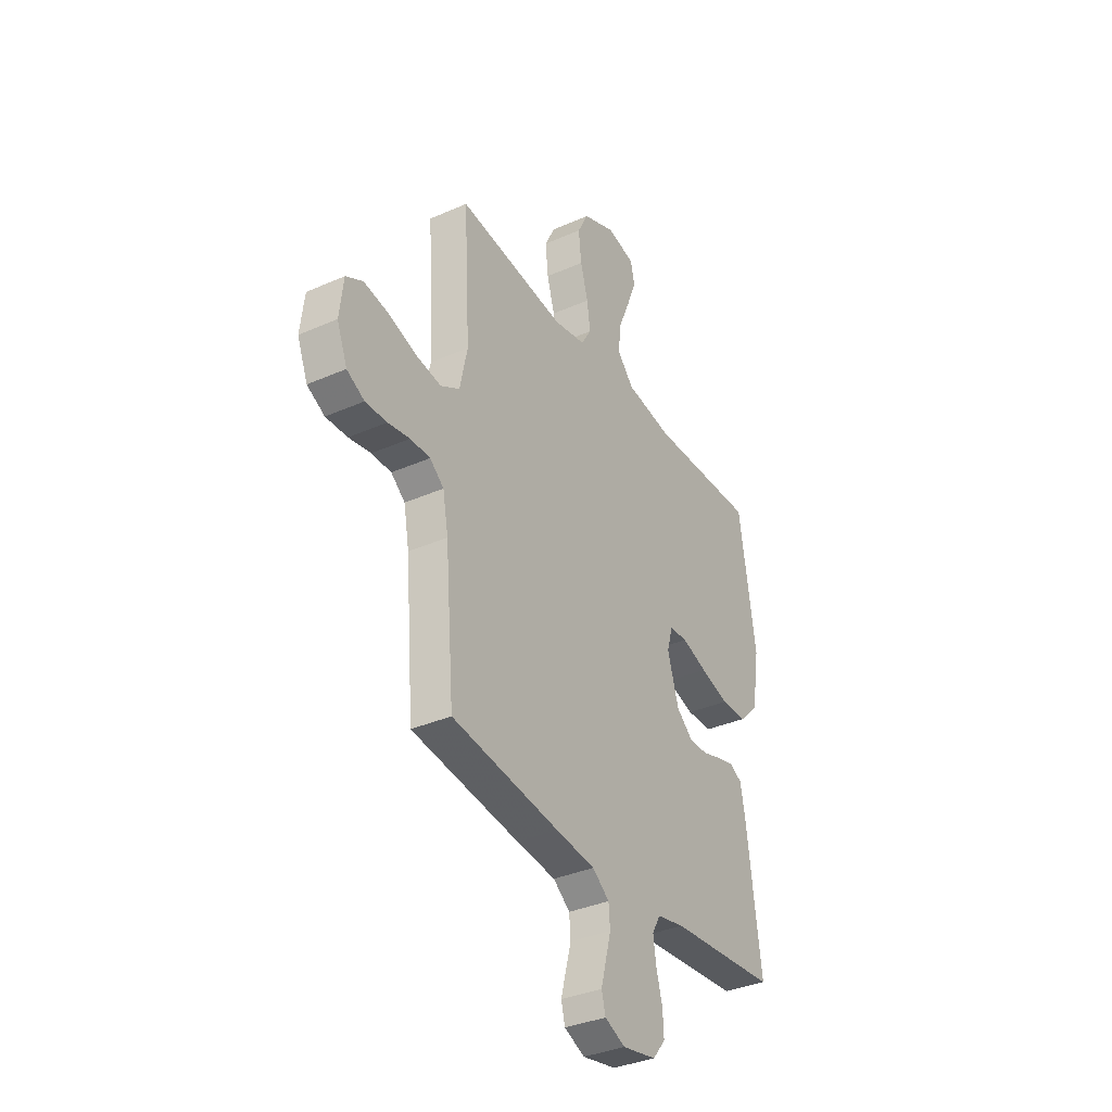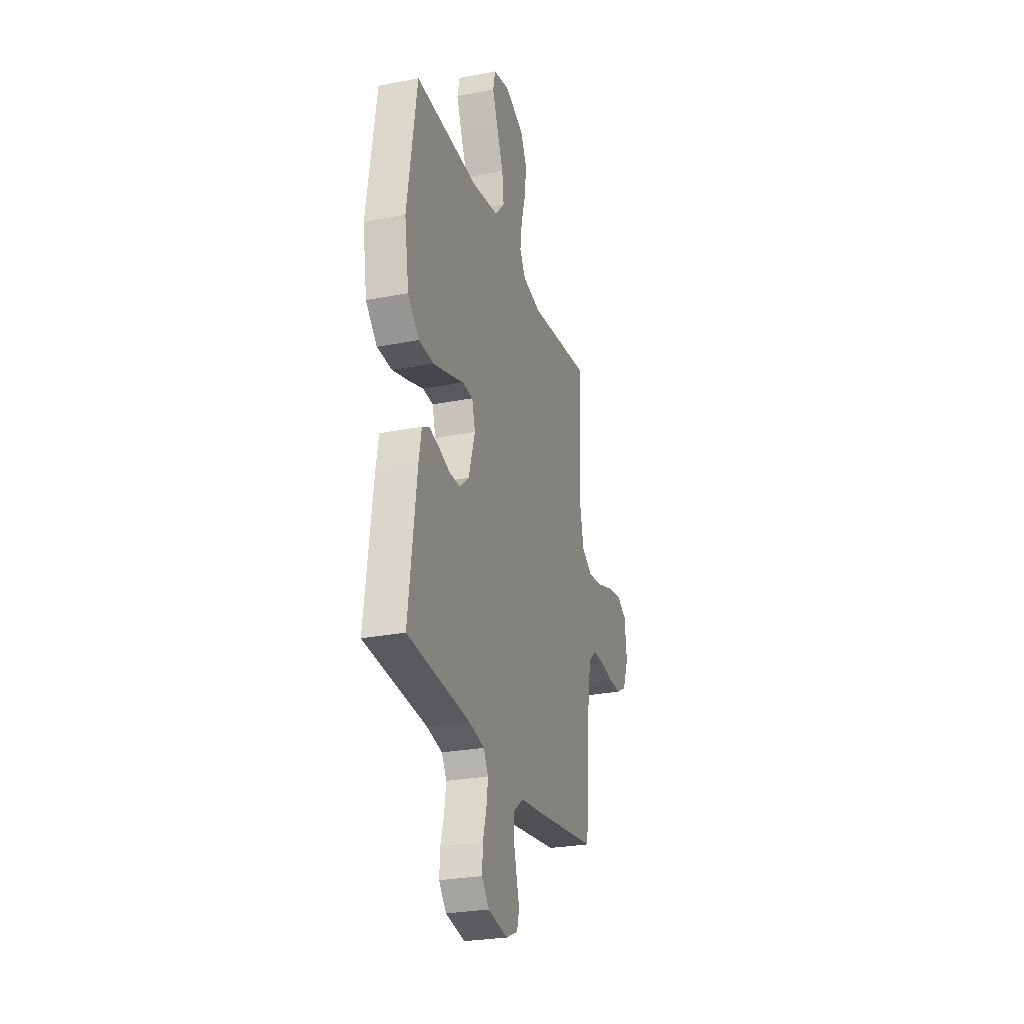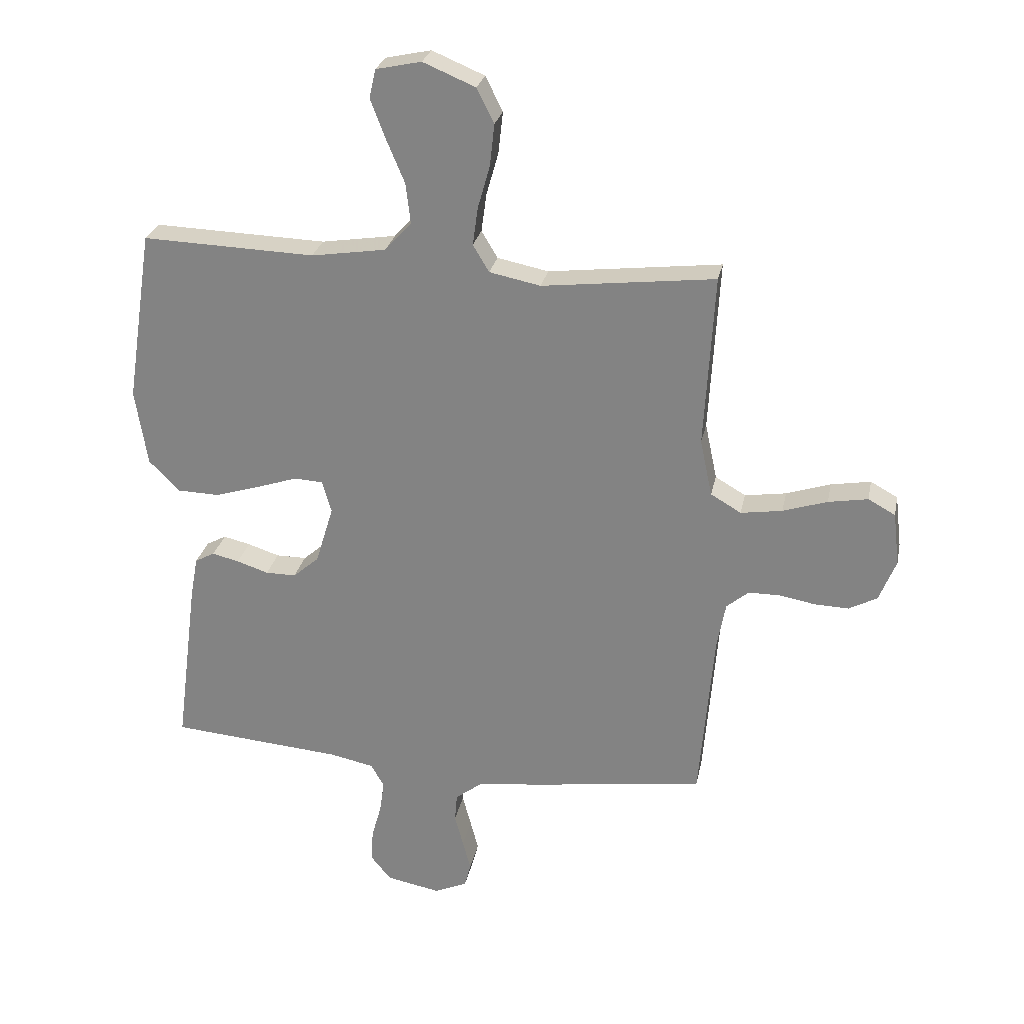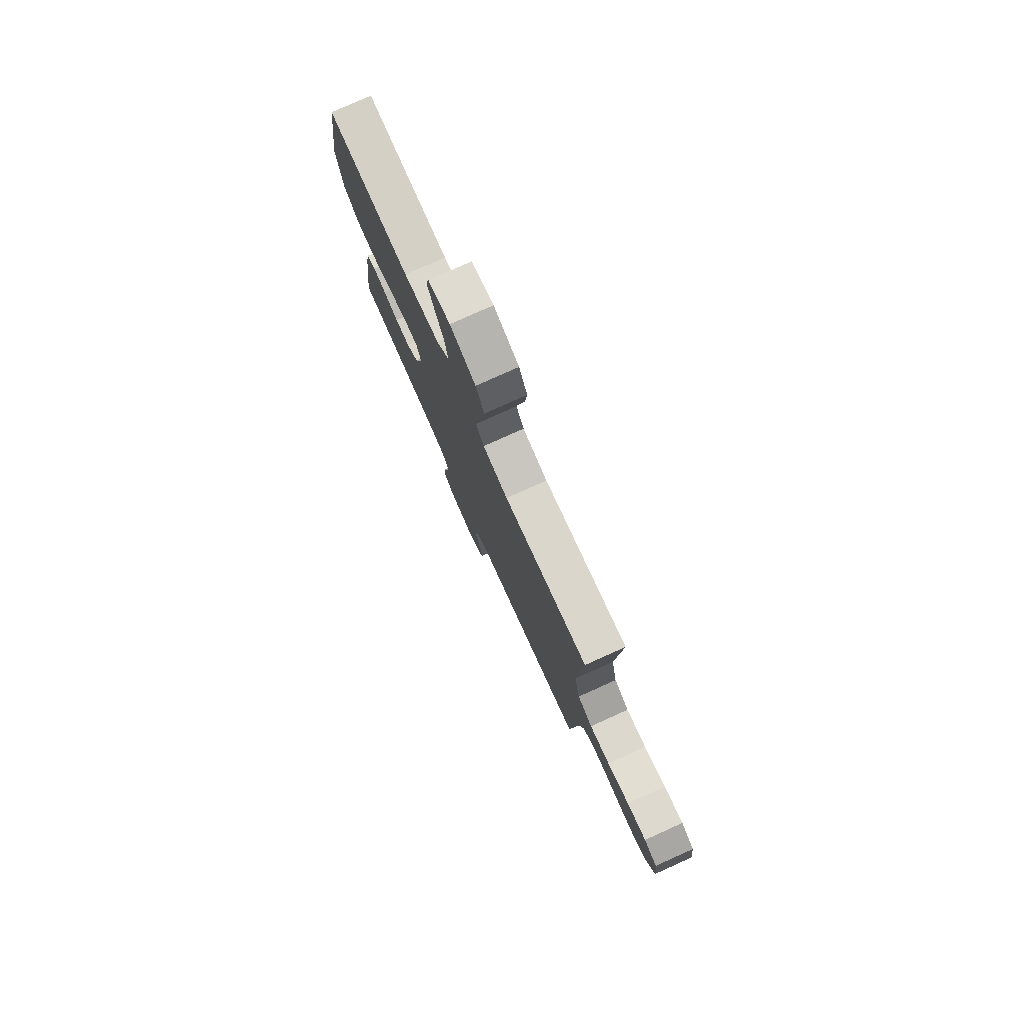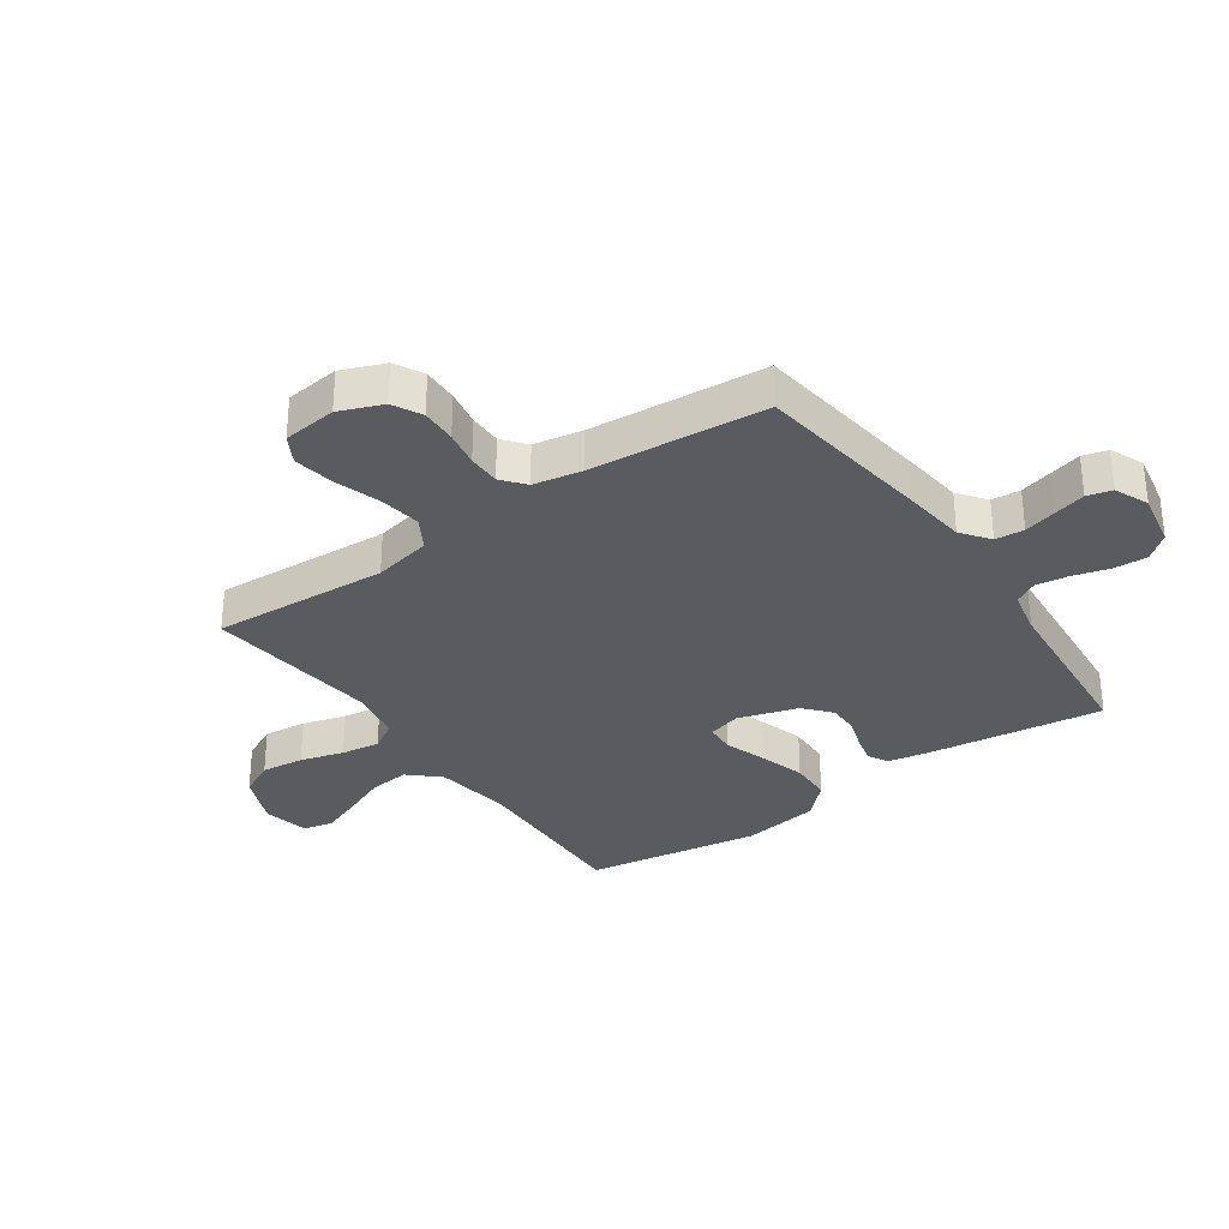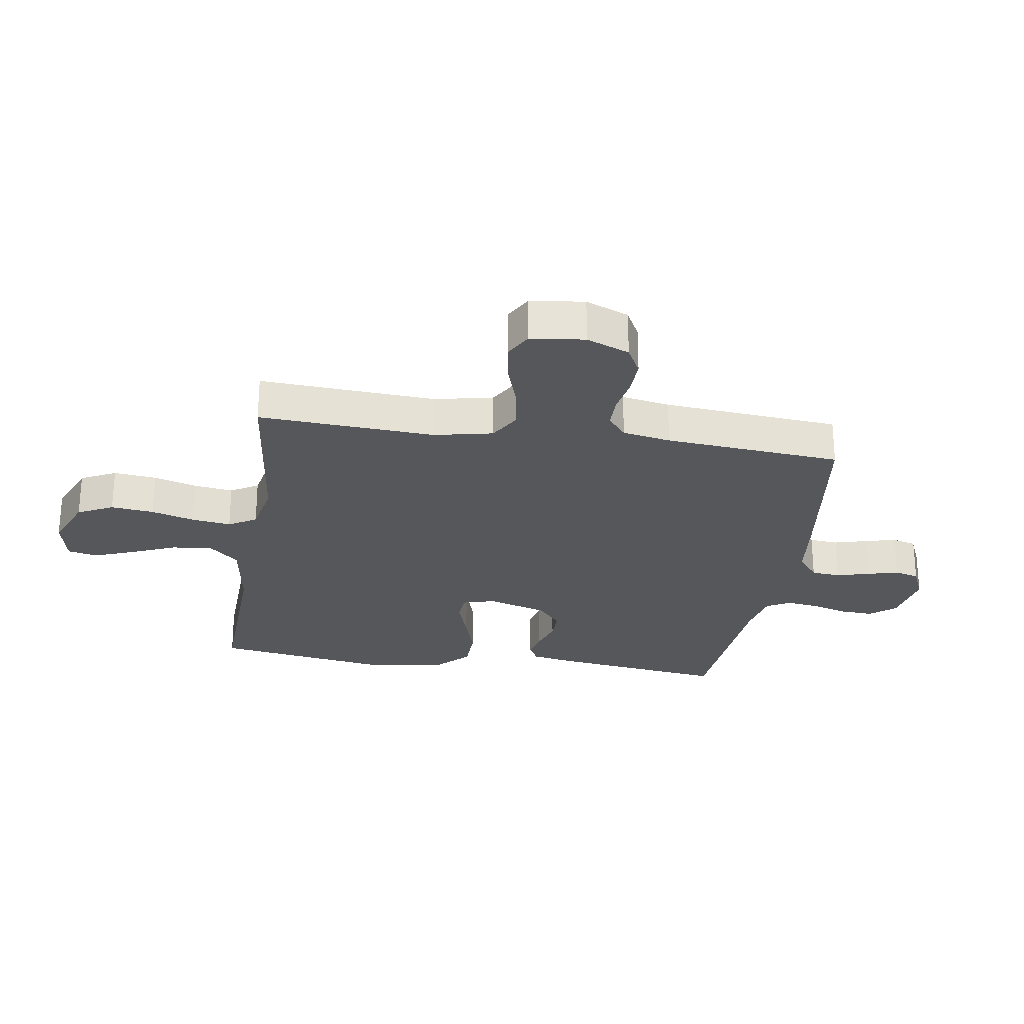
<metadata>
{"format":"obj","ext":"obj","renderer":"f3d","projection":"perspective","resolution":1024,"background":"white","views":[{"elev":-35.4,"azim":120.3,"up":"+Z"},{"elev":-26.8,"azim":-73.0,"up":"+Z"},{"elev":26.8,"azim":11.4,"up":"+Z"},{"elev":78.9,"azim":65.8,"up":"+Z"},{"elev":-32.1,"azim":124.8,"up":"+Y"},{"elev":-26.5,"azim":81.2,"up":"+Y"}]}
</metadata>
<code>
v -0.5 0.07 -0.5
v -0.461 0.07 -0.2
v -0.448 0.07 -0.13
v -0.414 0.07 -0.112
v -0.367 0.07 -0.123
v -0.312 0.07 -0.141
v -0.259 0.07 -0.141
v -0.214 0.07 -0.102
v -0.183 0.07 0
v -0.199 0.07 0.056
v -0.249 0.07 0.059
v -0.32 0.07 0.035
v -0.399 0.07 0.011
v -0.471 0.07 0.013
v -0.525 0.07 0.067
v -0.546 0.07 0.2
v -0.5 0.07 0.5
v -0.2 0.07 0.49
v -0.07 0.07 0.51
v -0.024 0.07 0.561
v -0.032 0.07 0.63
v -0.064 0.07 0.706
v -0.09 0.07 0.774
v -0.079 0.07 0.824
v 0 0.07 0.841
v 0.091 0.07 0.803
v 0.121 0.07 0.743
v 0.113 0.07 0.67
v 0.092 0.07 0.596
v 0.083 0.07 0.53
v 0.111 0.07 0.483
v 0.2 0.07 0.465
v 0.5 0.07 0.5
v 0.483 0.07 0.2
v 0.504 0.07 0.101
v 0.557 0.07 0.07
v 0.629 0.07 0.081
v 0.706 0.07 0.106
v 0.775 0.07 0.118
v 0.822 0.07 0.092
v 0.833 0.07 0
v 0.804 0.07 -0.073
v 0.755 0.07 -0.099
v 0.695 0.07 -0.097
v 0.634 0.07 -0.086
v 0.579 0.07 -0.086
v 0.54 0.07 -0.118
v 0.525 0.07 -0.2
v 0.5 0.07 -0.5
v 0.2 0.07 -0.541
v 0.09 0.07 -0.554
v 0.043 0.07 -0.59
v 0.039 0.07 -0.639
v 0.054 0.07 -0.695
v 0.068 0.07 -0.748
v 0.057 0.07 -0.79
v 0 0.07 -0.815
v -0.094 0.07 -0.797
v -0.129 0.07 -0.754
v -0.126 0.07 -0.698
v -0.109 0.07 -0.637
v -0.101 0.07 -0.581
v -0.124 0.07 -0.541
v -0.2 0.07 -0.525
v -0.5 0 -0.5
v -0.461 0 -0.2
v -0.448 0 -0.13
v -0.414 0 -0.112
v -0.367 0 -0.123
v -0.312 0 -0.141
v -0.259 0 -0.141
v -0.214 0 -0.102
v -0.183 0 0
v -0.199 0 0.056
v -0.249 0 0.059
v -0.32 0 0.035
v -0.399 0 0.011
v -0.471 0 0.013
v -0.525 0 0.067
v -0.546 0 0.2
v -0.5 0 0.5
v -0.2 0 0.49
v -0.07 0 0.51
v -0.024 0 0.561
v -0.032 0 0.63
v -0.064 0 0.706
v -0.09 0 0.774
v -0.079 0 0.824
v 0 0 0.841
v 0.091 0 0.803
v 0.121 0 0.743
v 0.113 0 0.67
v 0.092 0 0.596
v 0.083 0 0.53
v 0.111 0 0.483
v 0.2 0 0.465
v 0.5 0 0.5
v 0.483 0 0.2
v 0.504 0 0.101
v 0.557 0 0.07
v 0.629 0 0.081
v 0.706 0 0.106
v 0.775 0 0.118
v 0.822 0 0.092
v 0.833 0 0
v 0.804 0 -0.073
v 0.755 0 -0.099
v 0.695 0 -0.097
v 0.634 0 -0.086
v 0.579 0 -0.086
v 0.54 0 -0.118
v 0.525 0 -0.2
v 0.5 0 -0.5
v 0.2 0 -0.541
v 0.09 0 -0.554
v 0.043 0 -0.59
v 0.039 0 -0.639
v 0.054 0 -0.695
v 0.068 0 -0.748
v 0.057 0 -0.79
v 0 0 -0.815
v -0.094 0 -0.797
v -0.129 0 -0.754
v -0.126 0 -0.698
v -0.109 0 -0.637
v -0.101 0 -0.581
v -0.124 0 -0.541
v -0.2 0 -0.525
f 59 60 61
f 58 59 61
f 57 58 61
f 56 57 61
f 55 56 61
f 54 55 61
f 53 54 61
f 52 53 61 62
f 51 52 62 63
f 51 63 64
f 50 51 64
f 49 50 64
f 48 49 64
f 43 44 45
f 42 43 45
f 41 42 45
f 40 41 45
f 39 40 45
f 38 39 45
f 37 38 45
f 36 37 45 46
f 35 36 46 47
f 32 33 34
f 47 48 64
f 35 47 64
f 34 35 64
f 32 34 64
f 31 32 64
f 27 28 29
f 26 27 29
f 25 26 29
f 24 25 29
f 23 24 29
f 22 23 29
f 21 22 29
f 20 21 29 30
f 16 17 18
f 15 16 18
f 14 15 18
f 13 14 18
f 12 13 18
f 11 12 18
f 10 11 18 19
f 20 30 31
f 19 20 31
f 10 19 31
f 9 10 31
f 4 5 6
f 3 4 6
f 2 3 6
f 1 2 6
f 64 1 6
f 64 6 7
f 8 9 31 64
f 7 8 64
f 125 124 123
f 125 123 122
f 125 122 121
f 125 121 120
f 125 120 119
f 125 119 118
f 125 118 117
f 126 125 117 116
f 127 126 116 115
f 128 127 115
f 128 115 114
f 128 114 113
f 128 113 112
f 109 108 107
f 109 107 106
f 109 106 105
f 109 105 104
f 109 104 103
f 109 103 102
f 109 102 101
f 110 109 101 100
f 111 110 100 99
f 98 97 96
f 128 112 111
f 128 111 99
f 128 99 98
f 128 98 96
f 128 96 95
f 93 92 91
f 93 91 90
f 93 90 89
f 93 89 88
f 93 88 87
f 93 87 86
f 93 86 85
f 94 93 85 84
f 82 81 80
f 82 80 79
f 82 79 78
f 82 78 77
f 82 77 76
f 82 76 75
f 83 82 75 74
f 95 94 84
f 95 84 83
f 95 83 74
f 95 74 73
f 70 69 68
f 70 68 67
f 70 67 66
f 70 66 65
f 70 65 128
f 71 70 128
f 128 95 73 72
f 128 72 71
f 1 65 66 2
f 2 66 67 3
f 3 67 68 4
f 4 68 69 5
f 5 69 70 6
f 6 70 71 7
f 7 71 72 8
f 8 72 73 9
f 9 73 74 10
f 10 74 75 11
f 11 75 76 12
f 12 76 77 13
f 13 77 78 14
f 14 78 79 15
f 15 79 80 16
f 16 80 81 17
f 17 81 82 18
f 18 82 83 19
f 19 83 84 20
f 20 84 85 21
f 21 85 86 22
f 22 86 87 23
f 23 87 88 24
f 24 88 89 25
f 25 89 90 26
f 26 90 91 27
f 27 91 92 28
f 28 92 93 29
f 29 93 94 30
f 30 94 95 31
f 31 95 96 32
f 32 96 97 33
f 33 97 98 34
f 34 98 99 35
f 35 99 100 36
f 36 100 101 37
f 37 101 102 38
f 38 102 103 39
f 39 103 104 40
f 40 104 105 41
f 41 105 106 42
f 42 106 107 43
f 43 107 108 44
f 44 108 109 45
f 45 109 110 46
f 46 110 111 47
f 47 111 112 48
f 48 112 113 49
f 49 113 114 50
f 50 114 115 51
f 51 115 116 52
f 52 116 117 53
f 53 117 118 54
f 54 118 119 55
f 55 119 120 56
f 56 120 121 57
f 57 121 122 58
f 58 122 123 59
f 59 123 124 60
f 60 124 125 61
f 61 125 126 62
f 62 126 127 63
f 63 127 128 64
f 64 128 65 1

</code>
